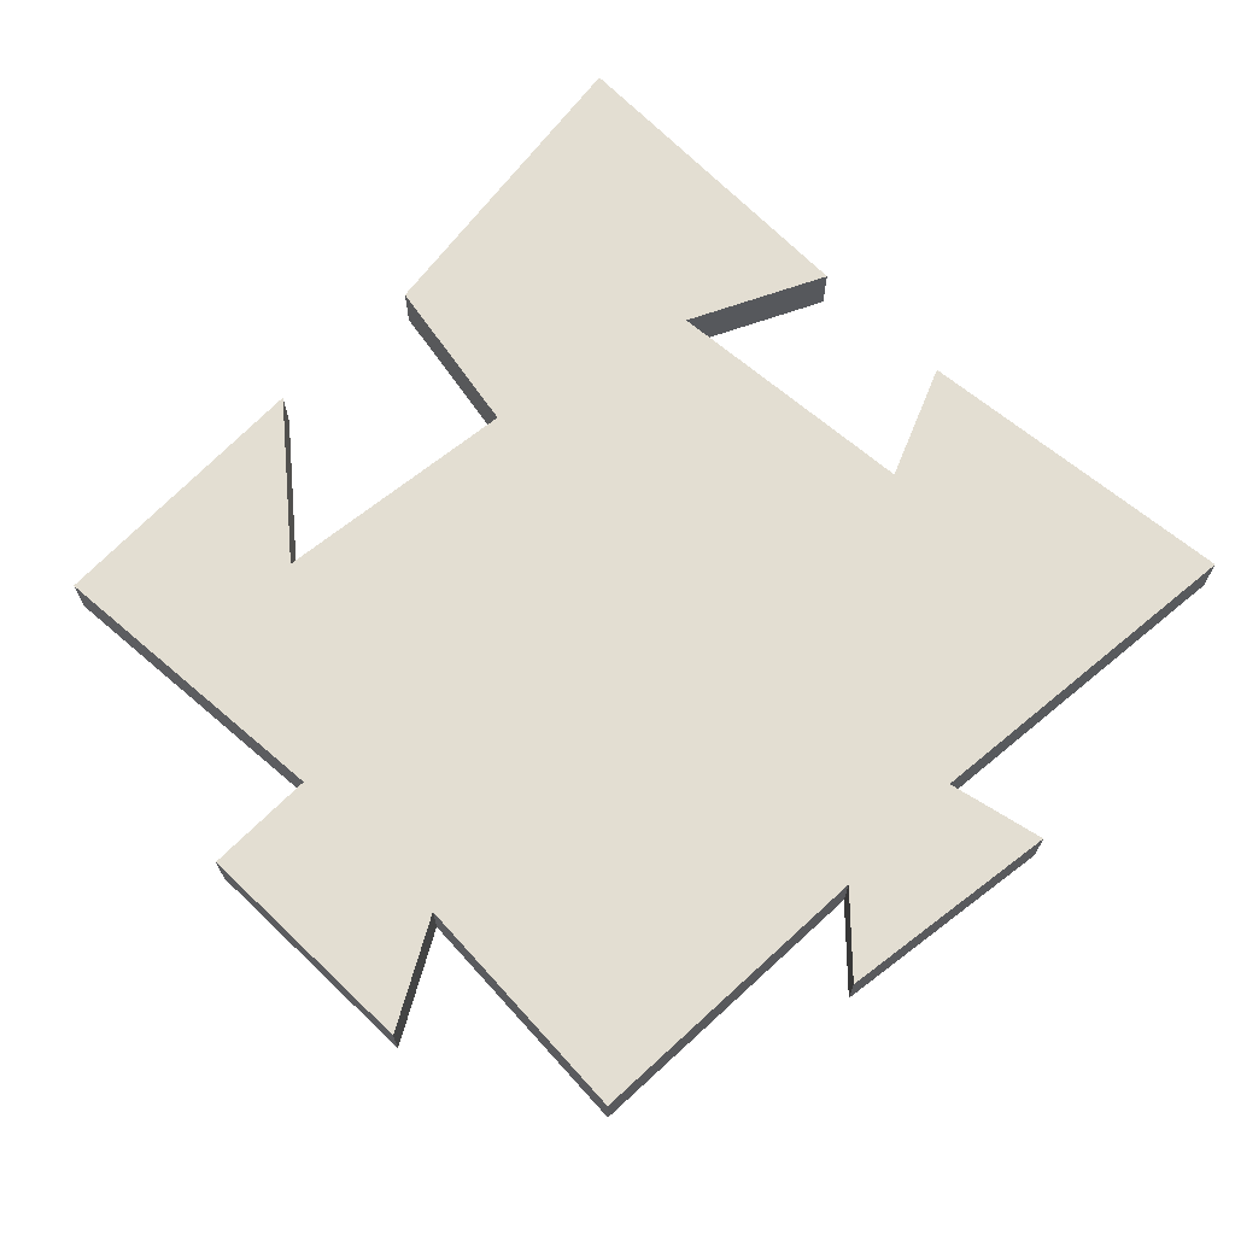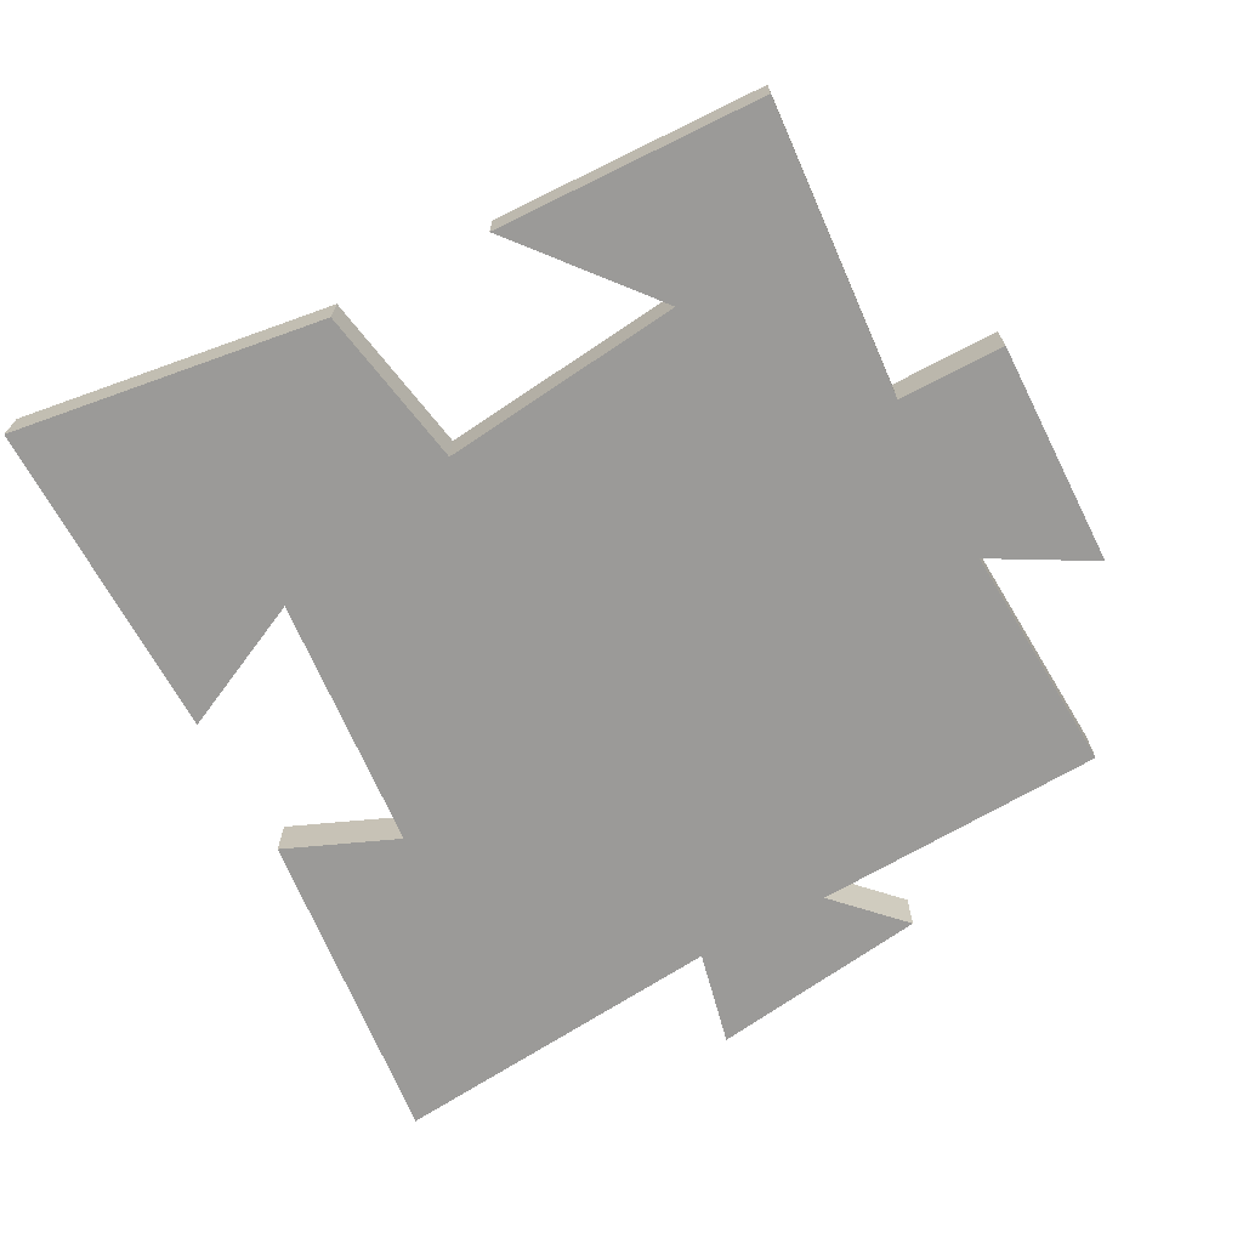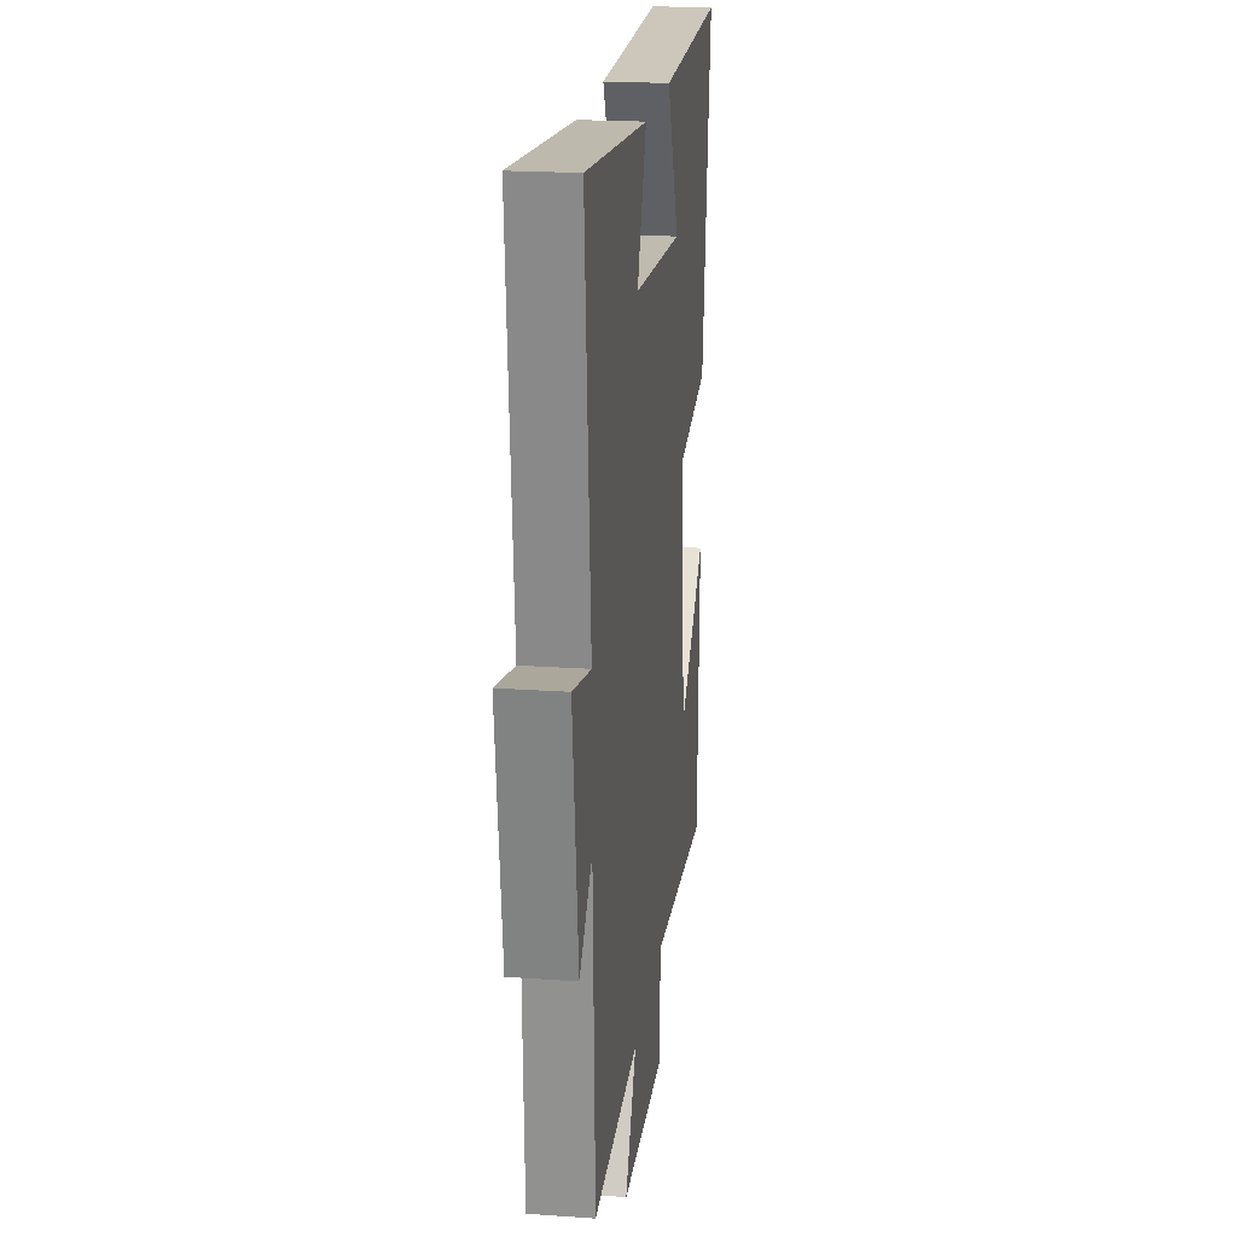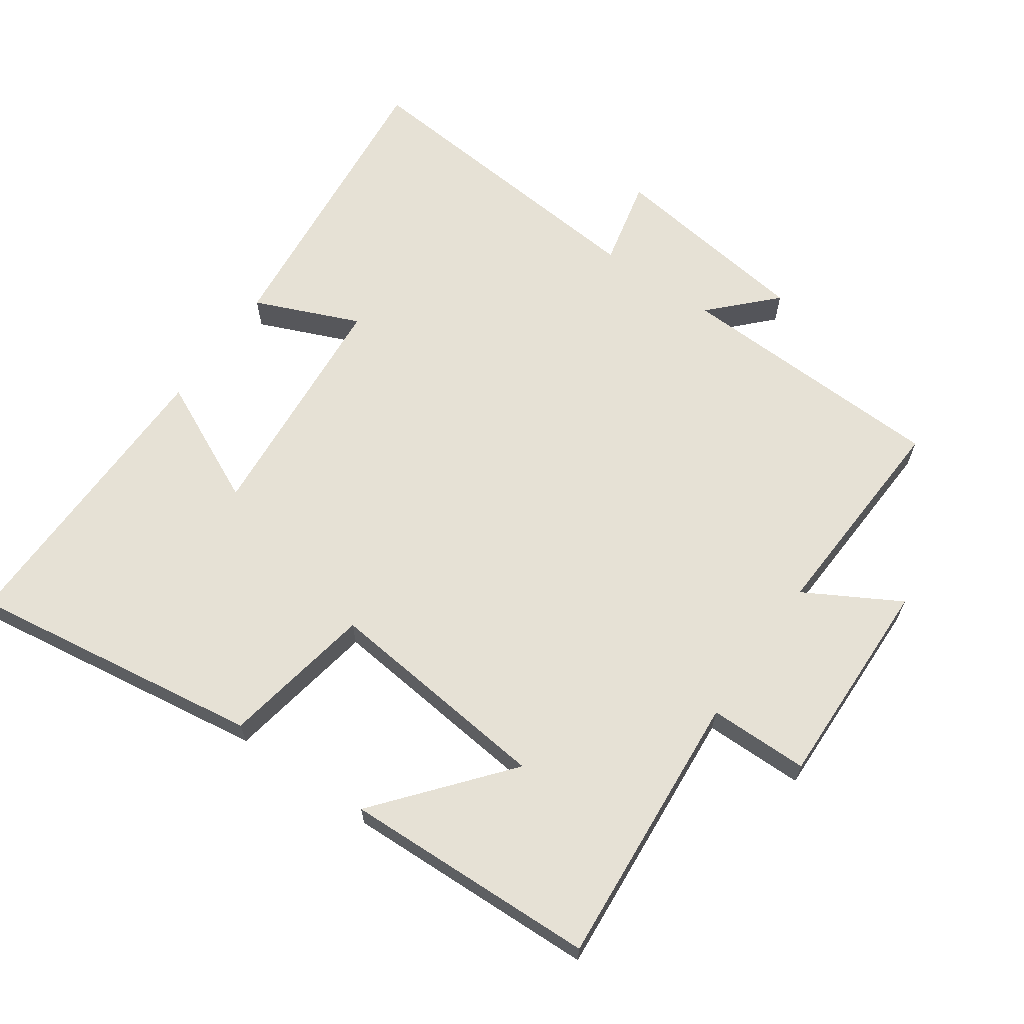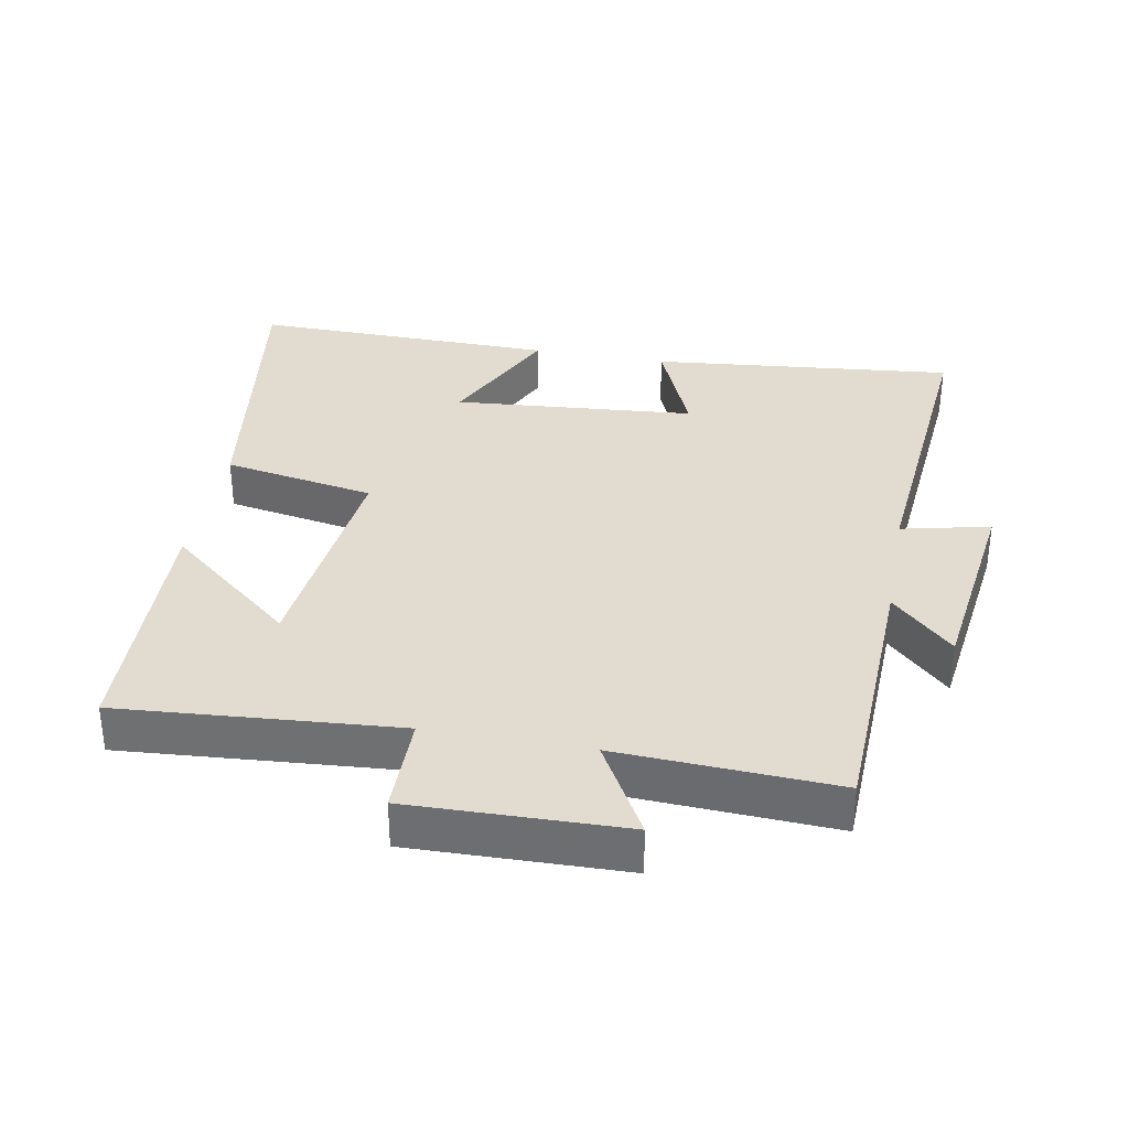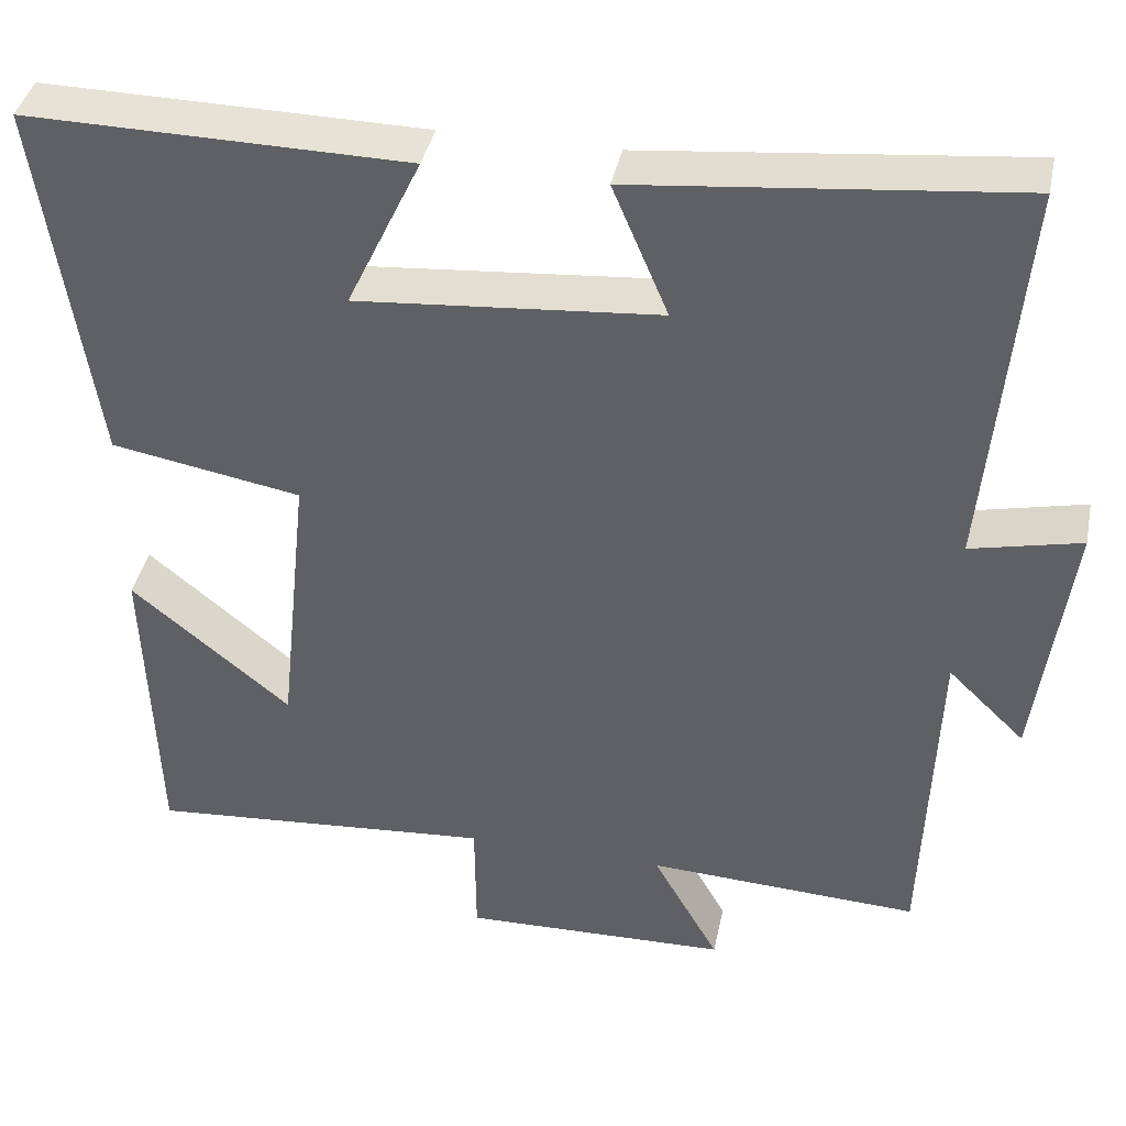
<metadata>
{"format":"obj","ext":"obj","renderer":"f3d","projection":"perspective","resolution":1024,"background":"white","views":[{"elev":67.6,"azim":-134.8,"up":"+Y"},{"elev":-69.4,"azim":118.2,"up":"+Y"},{"elev":20.7,"azim":-82.7,"up":"+Z"},{"elev":64.8,"azim":125.0,"up":"+Y"},{"elev":34.3,"azim":-169.5,"up":"+Y"},{"elev":39.7,"azim":-168.4,"up":"+Z"}]}
</metadata>
<code>
v -0.485 0.07 -0.516
v -0.5 0.07 -0.11
v -0.591 0.07 -0.198
v -0.631 0.07 0.106
v -0.5 0.07 0.076
v -0.541 0.07 0.546
v -0.091 0.07 0.5
v -0.157 0.07 0.344
v 0.201 0.07 0.314
v 0.113 0.07 0.5
v 0.564 0.07 0.506
v 0.5 0.07 0.069
v 0.275 0.07 0.029
v 0.311 0.07 -0.311
v 0.5 0.07 -0.155
v 0.487 0.07 -0.532
v 0.076 0.07 -0.5
v 0.075 0.07 -0.648
v -0.241 0.07 -0.64
v -0.162 0.07 -0.5
v -0.485 0 -0.516
v -0.5 0 -0.11
v -0.591 0 -0.198
v -0.631 0 0.106
v -0.5 0 0.076
v -0.541 0 0.546
v -0.091 0 0.5
v -0.157 0 0.344
v 0.201 0 0.314
v 0.113 0 0.5
v 0.564 0 0.506
v 0.5 0 0.069
v 0.275 0 0.029
v 0.311 0 -0.311
v 0.5 0 -0.155
v 0.487 0 -0.532
v 0.076 0 -0.5
v 0.075 0 -0.648
v -0.241 0 -0.64
v -0.162 0 -0.5
f 17 18 19 20
f 14 15 16
f 14 16 17
f 13 14 17 20
f 9 10 11 12
f 8 9 12 13
f 5 6 7 8
f 20 1 2
f 13 20 2
f 8 13 2
f 5 8 2
f 2 3 4 5
f 40 39 38 37
f 36 35 34
f 37 36 34
f 40 37 34 33
f 32 31 30 29
f 33 32 29 28
f 28 27 26 25
f 22 21 40
f 22 40 33
f 22 33 28
f 22 28 25
f 25 24 23 22
f 1 21 22 2
f 2 22 23 3
f 3 23 24 4
f 4 24 25 5
f 5 25 26 6
f 6 26 27 7
f 7 27 28 8
f 8 28 29 9
f 9 29 30 10
f 10 30 31 11
f 11 31 32 12
f 12 32 33 13
f 13 33 34 14
f 14 34 35 15
f 15 35 36 16
f 16 36 37 17
f 17 37 38 18
f 18 38 39 19
f 19 39 40 20
f 20 40 21 1

</code>
